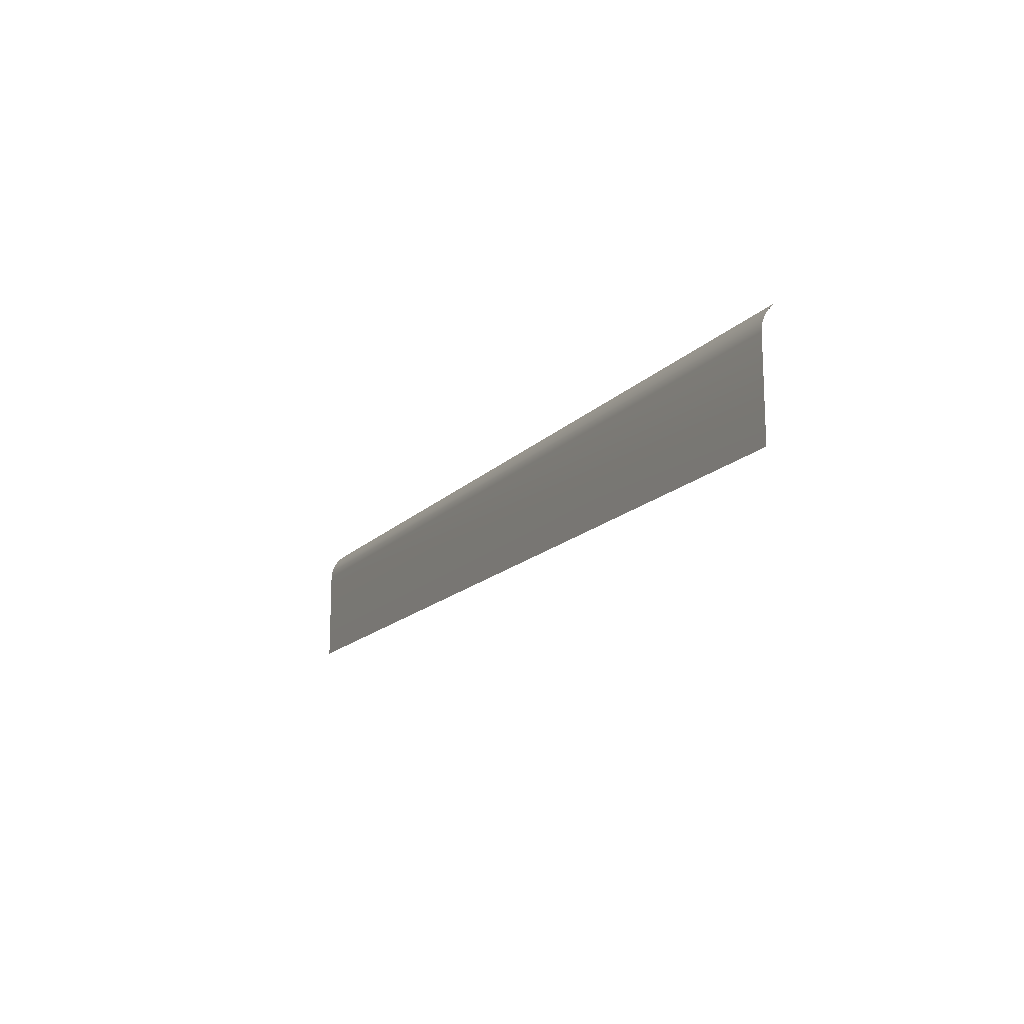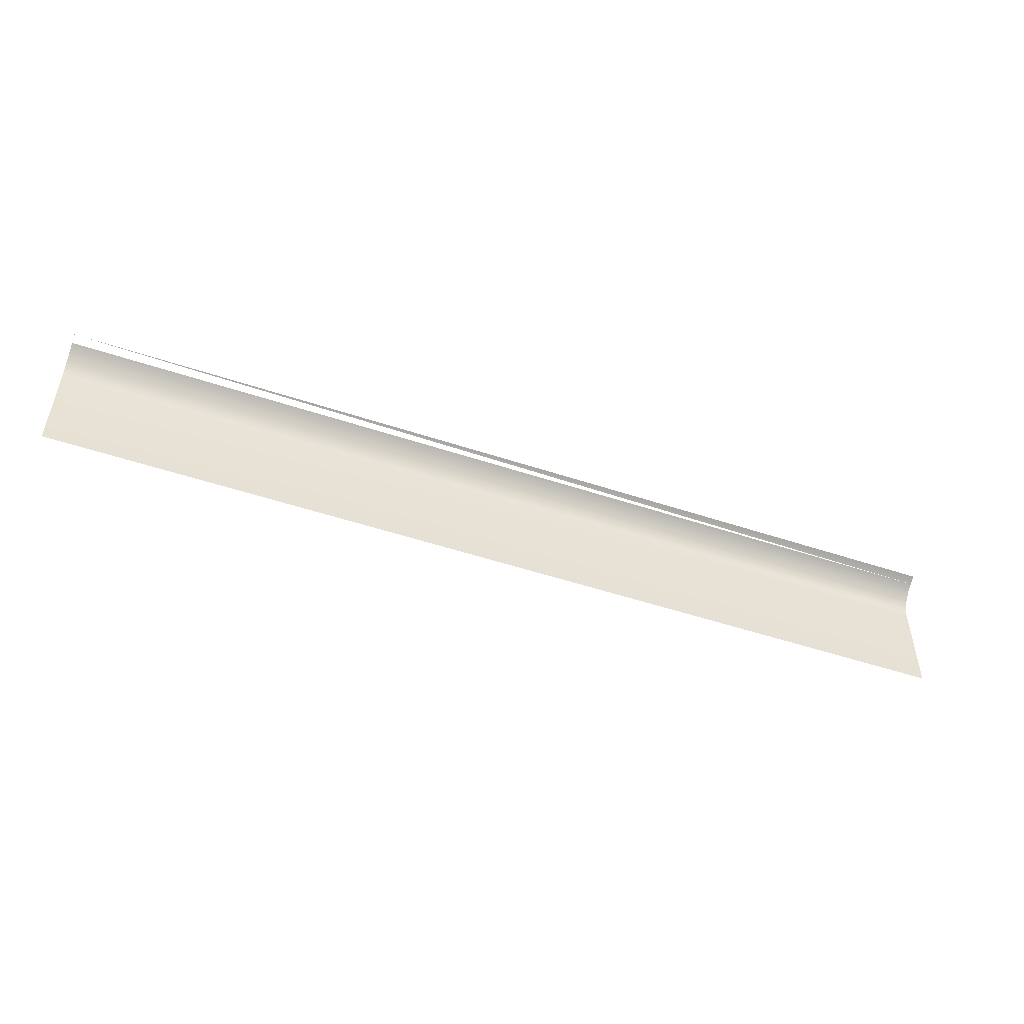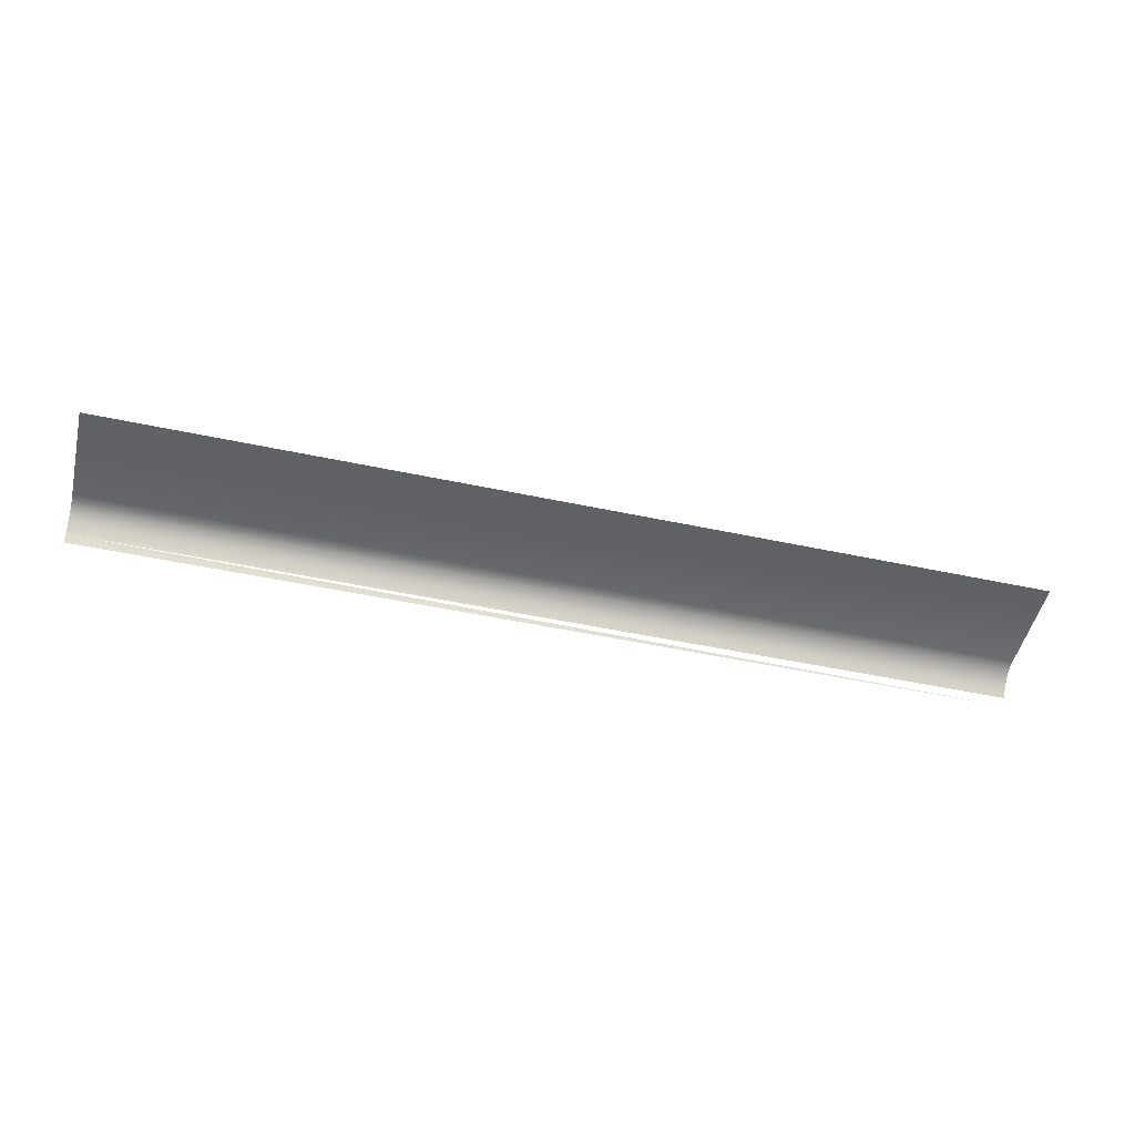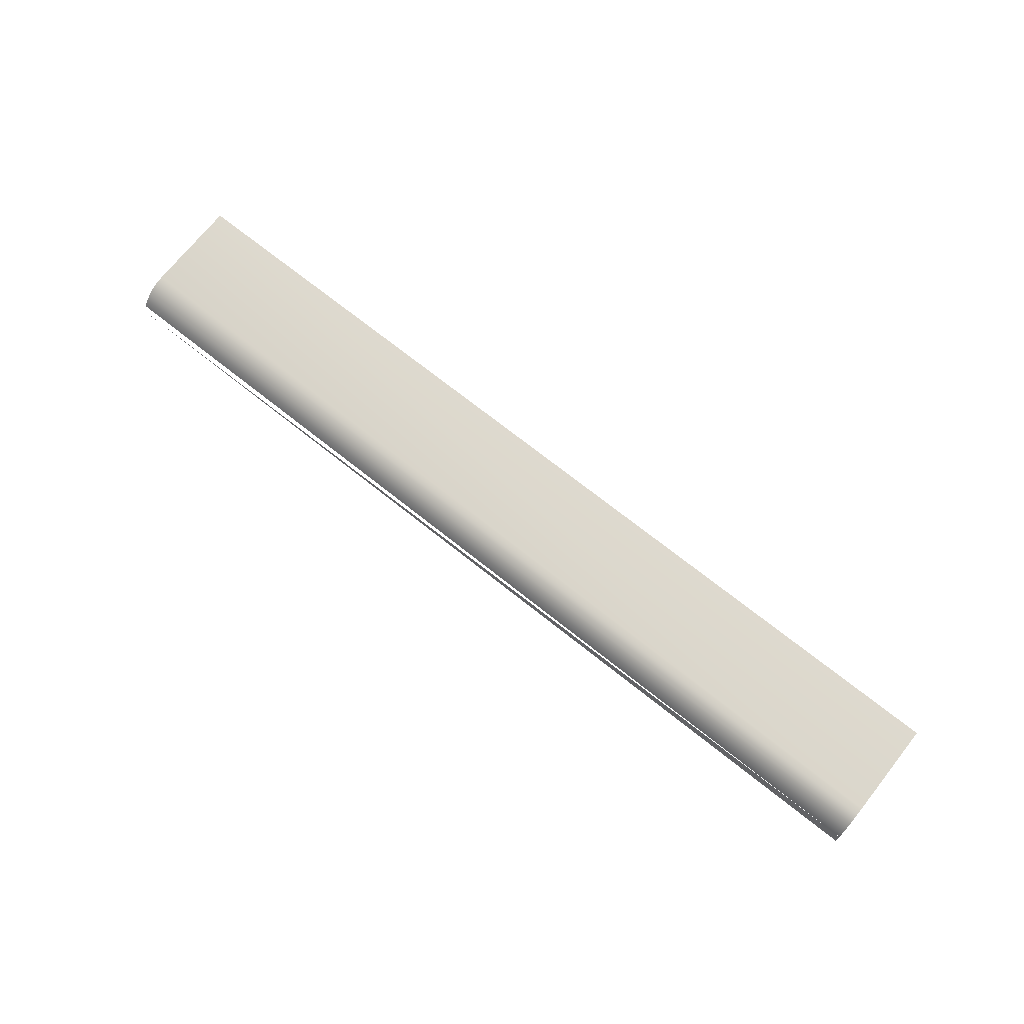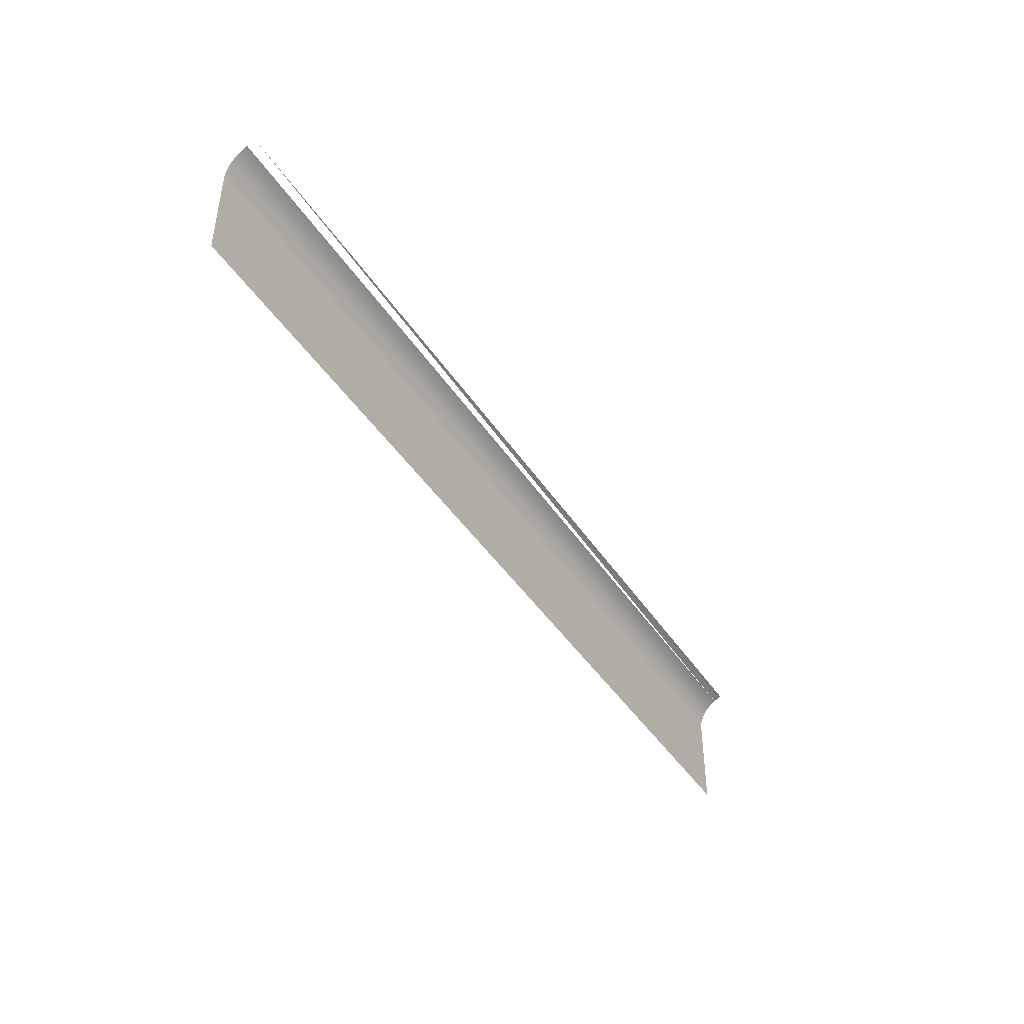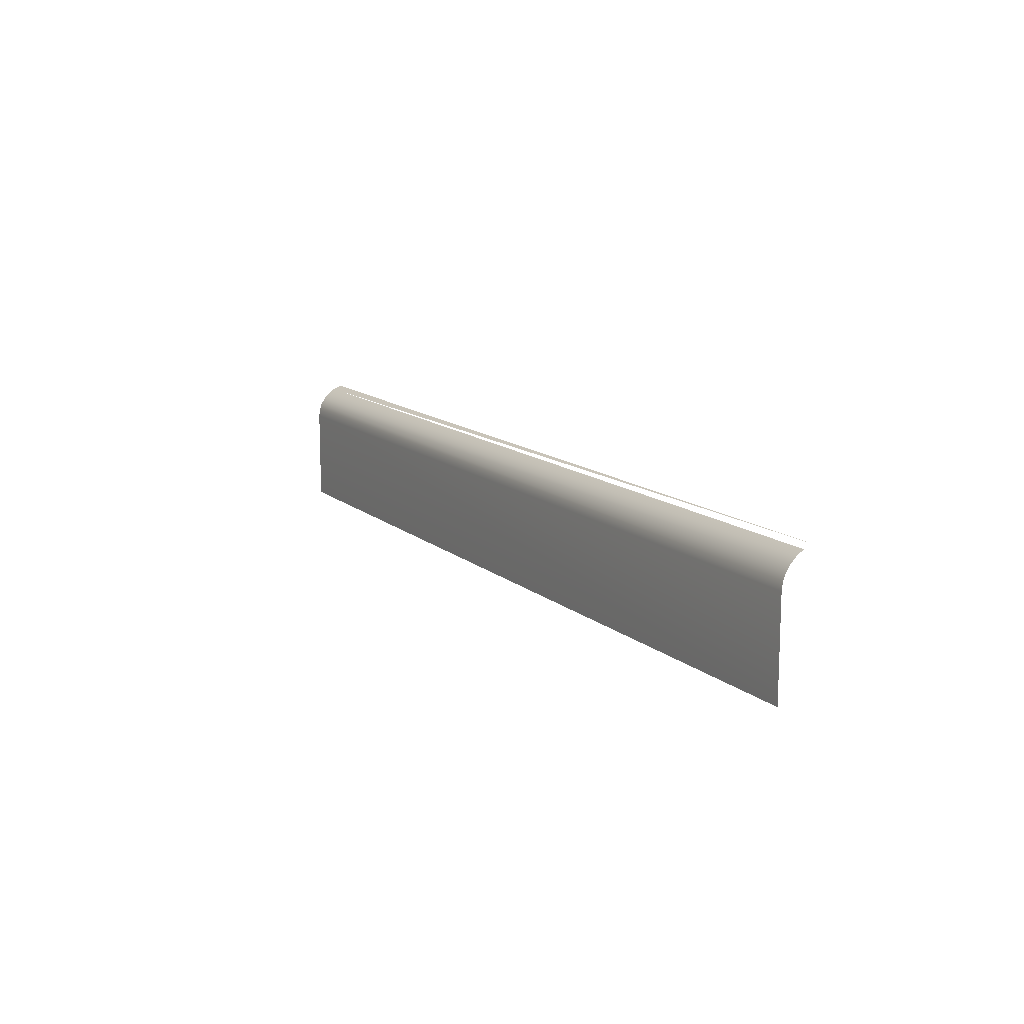
<metadata>
{"format":"obj","ext":"obj","renderer":"f3d","projection":"perspective","resolution":1024,"background":"white","views":[{"elev":-15.8,"azim":62.9,"up":"+Y"},{"elev":-50.8,"azim":160.0,"up":"+Y"},{"elev":-49.3,"azim":-13.3,"up":"+Z"},{"elev":71.5,"azim":-141.5,"up":"+Z"},{"elev":-43.6,"azim":120.9,"up":"+Y"},{"elev":12.9,"azim":61.0,"up":"+Y"}]}
</metadata>
<code>
v 12.1 8.5 25.41
v 12.1 11 25.41
v -12.1 11 25.41
v -12.1 8.5 25.41
v 12.1 11.2 25.39
v -12.1 11.2 25.39
v 12.1 11.38 25.32
v -12.1 11.38 25.32
v 12.1 11.56 25.21
v -12.1 11.56 25.21
v 12.1 11.71 25.06
v -12.1 11.71 25.06
v 12.1 11.83 24.87
v -12.1 11.83 24.87
v 12.1 11.92 24.66
v -12.1 11.92 24.66
f 1 2 3
f 1 3 4
f 2 5 6
f 2 6 3
f 5 7 8
f 5 8 6
f 9 10 8
f 9 8 7
f 11 12 10
f 11 10 9
f 13 14 12
f 13 12 11
f 15 16 14

</code>
